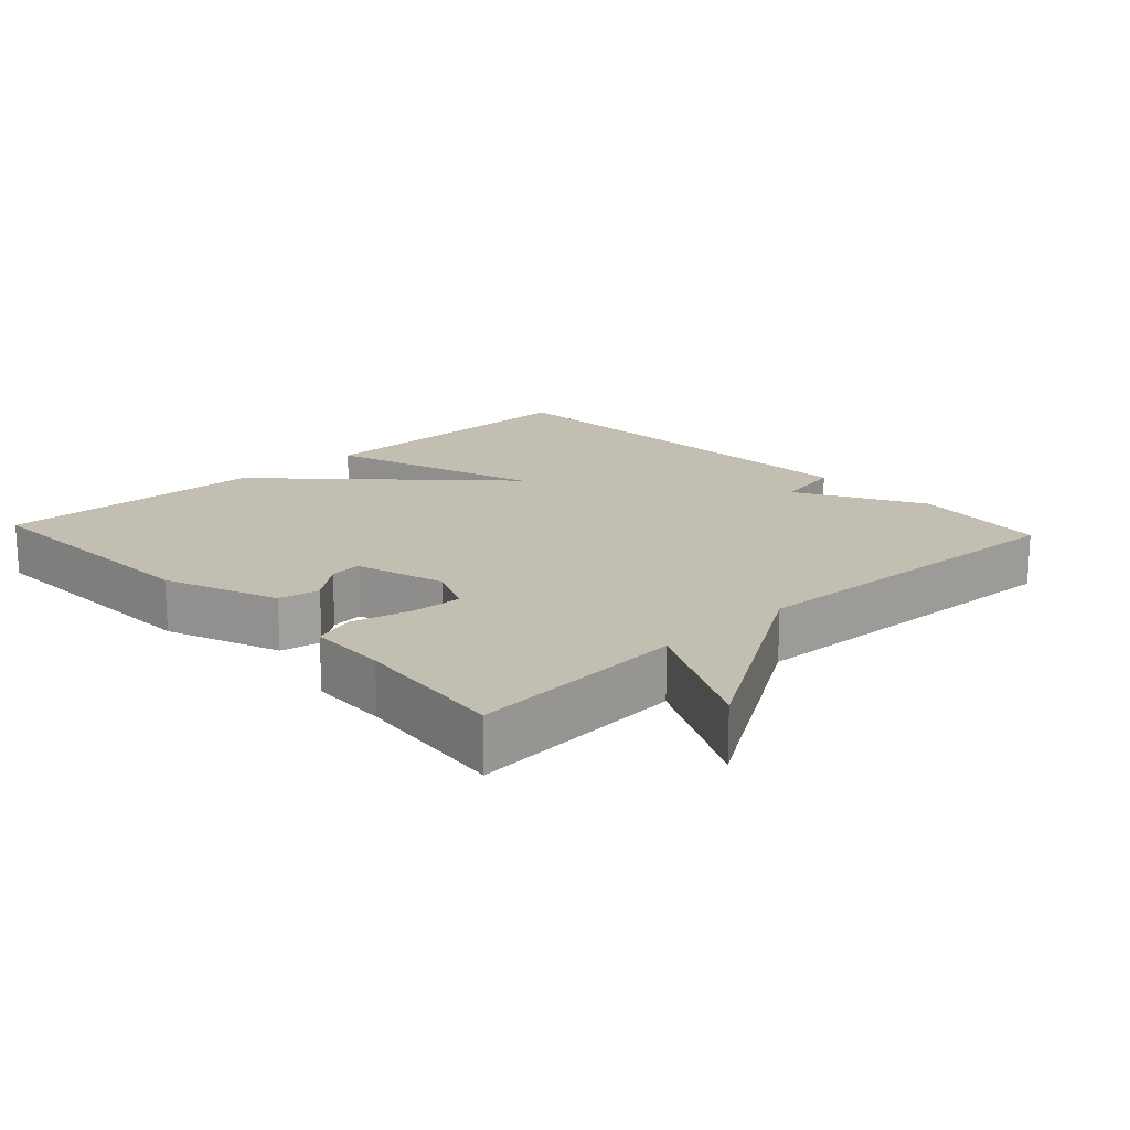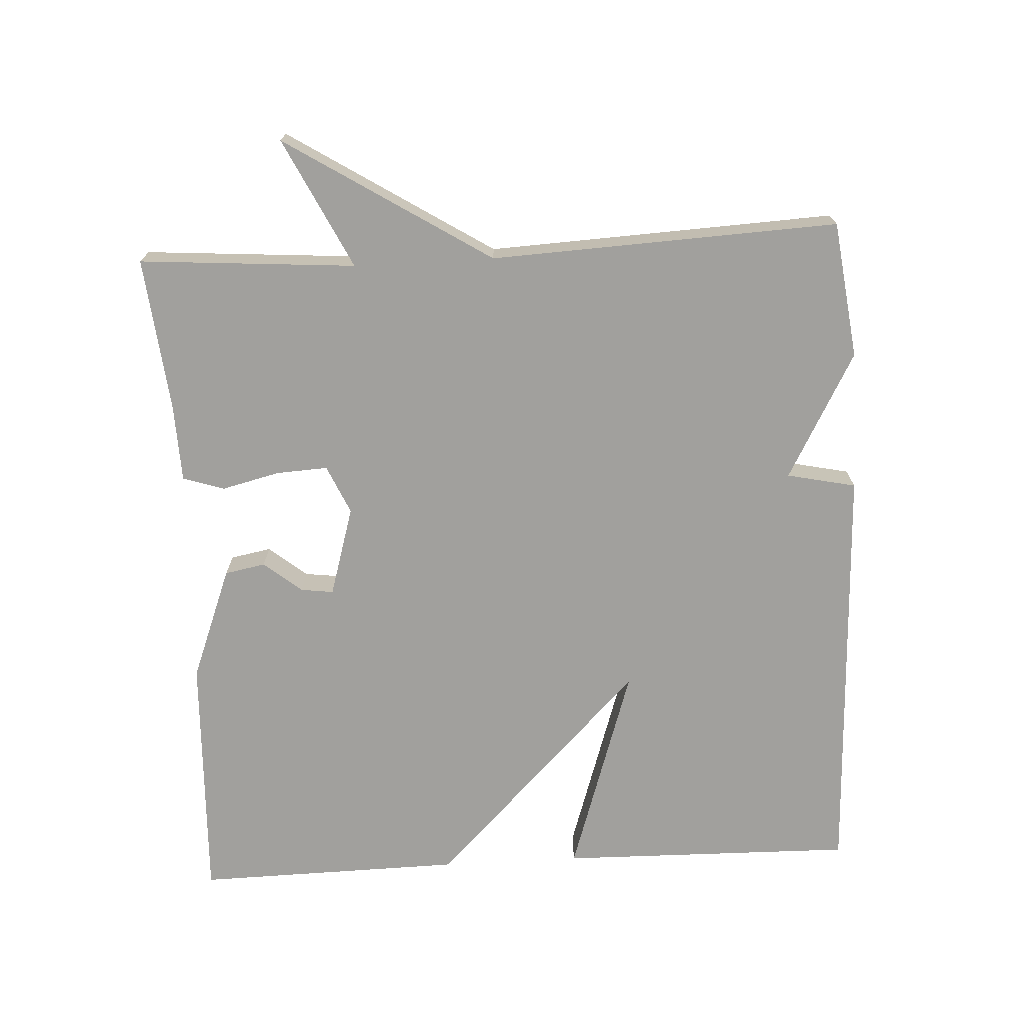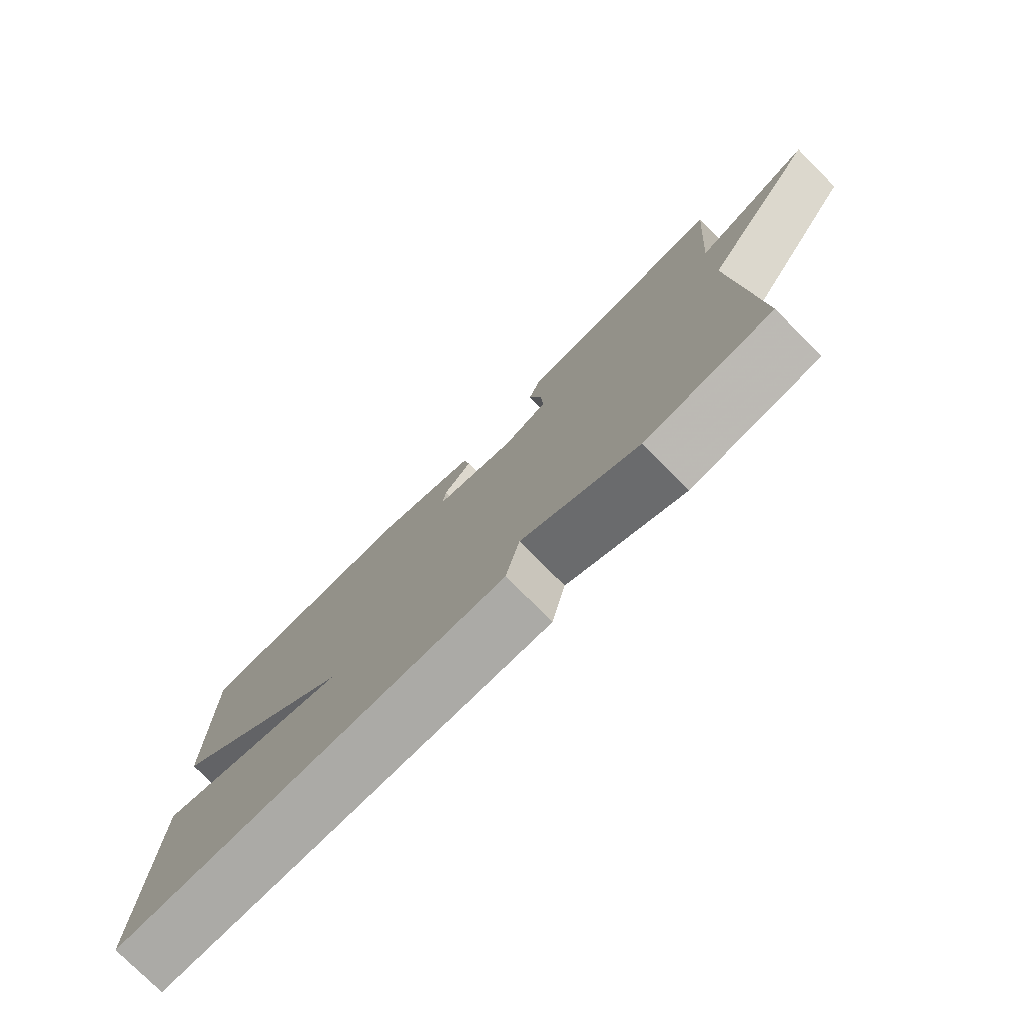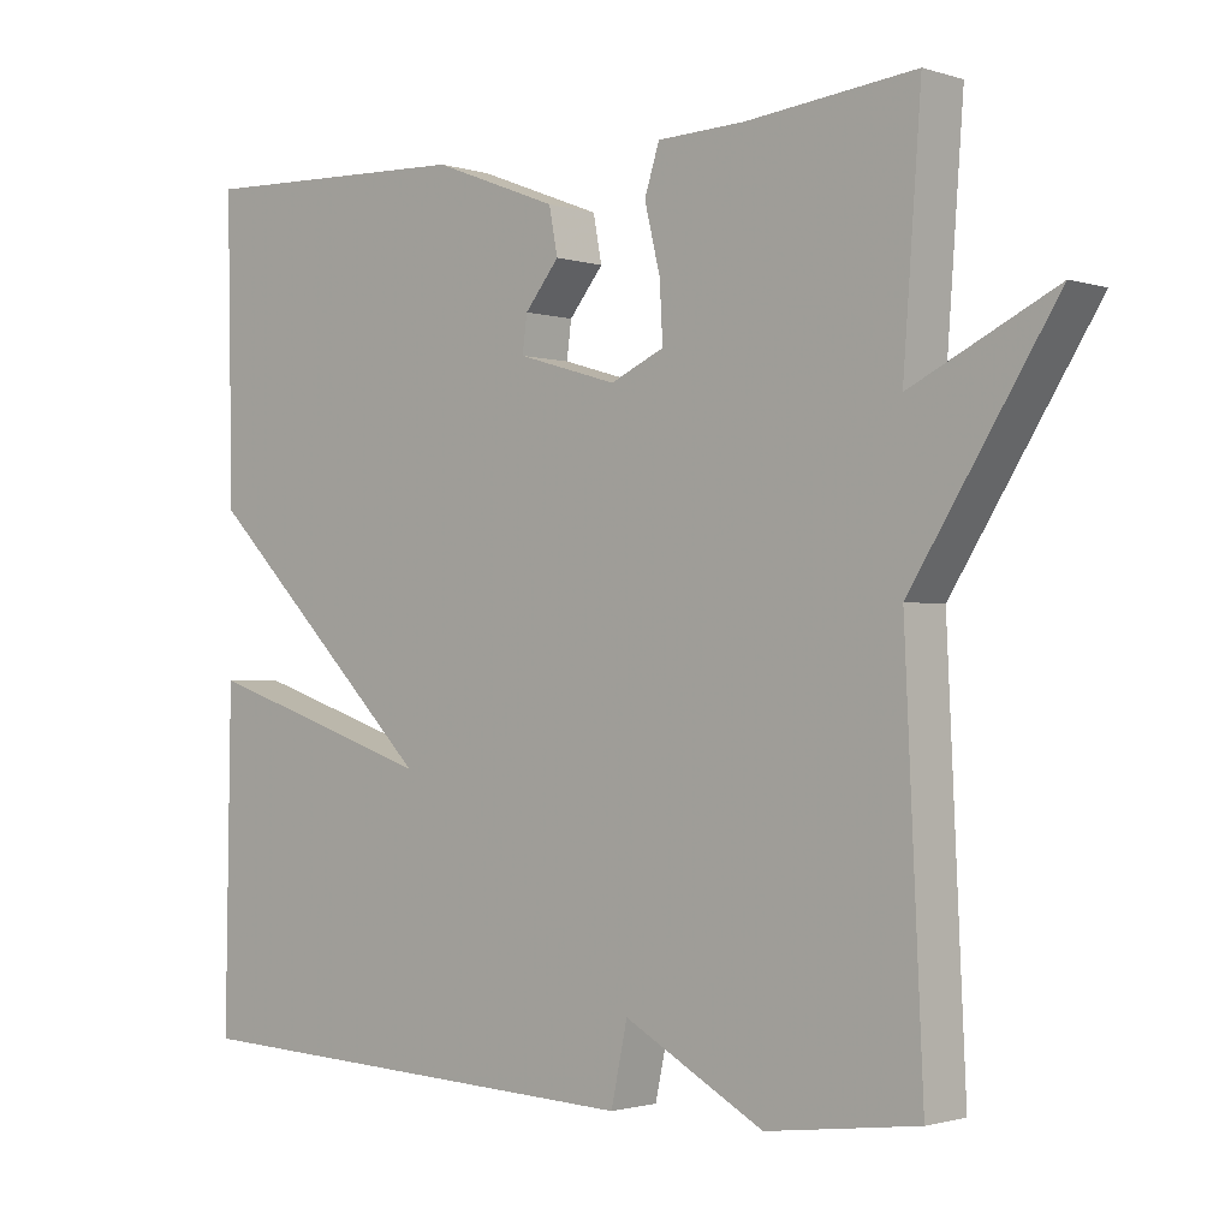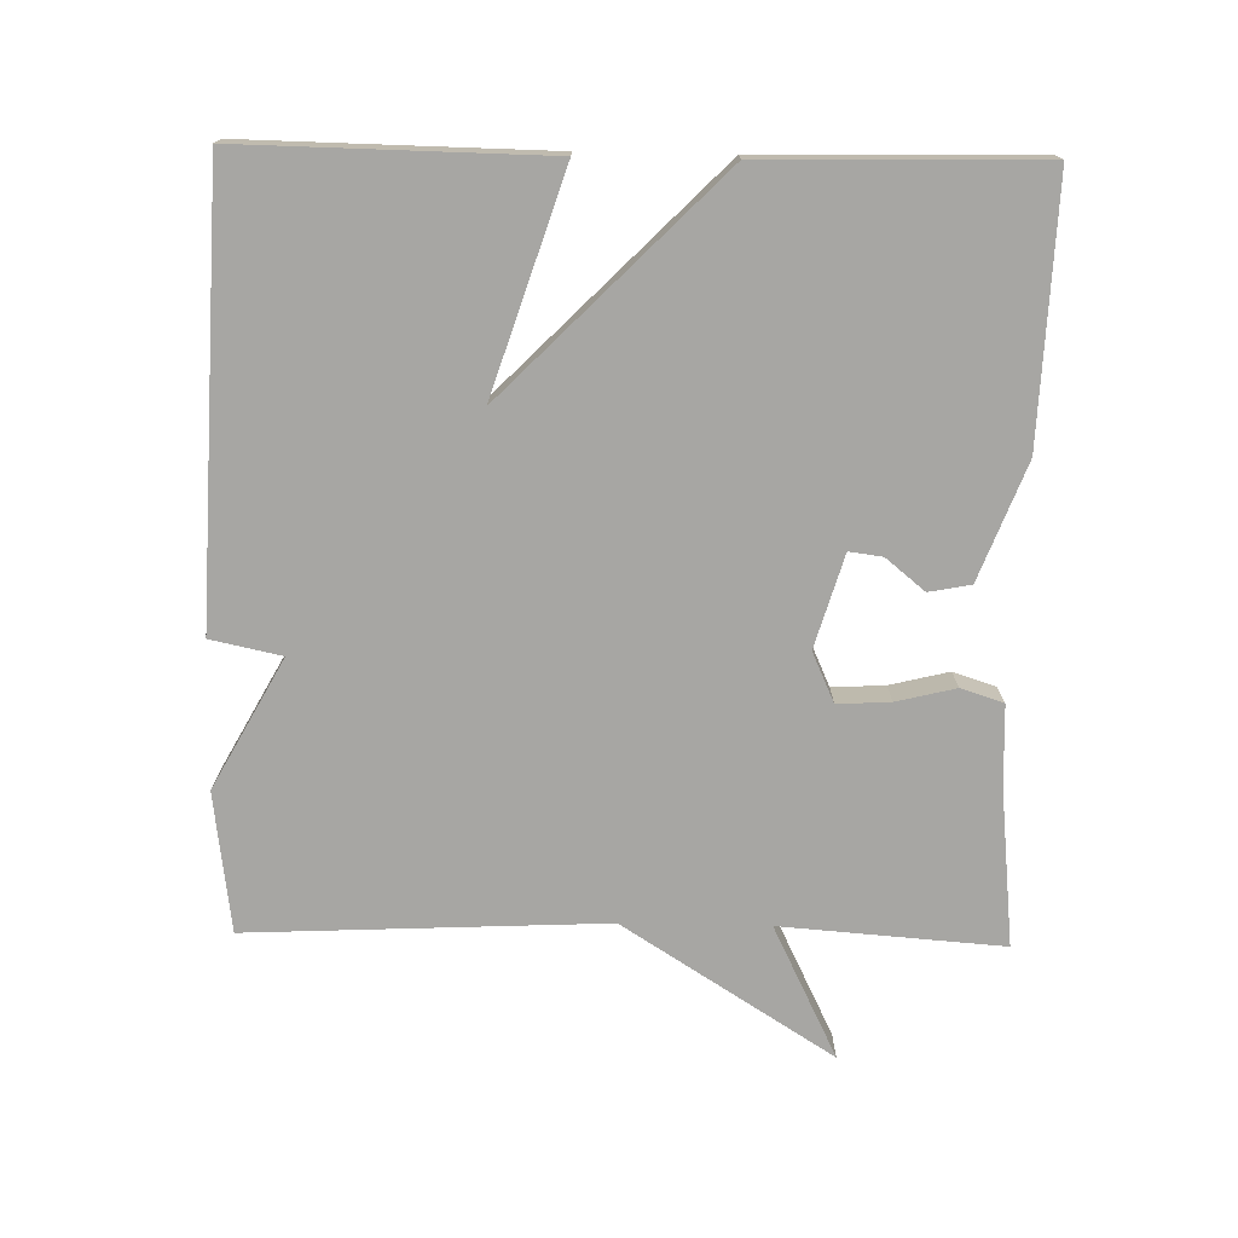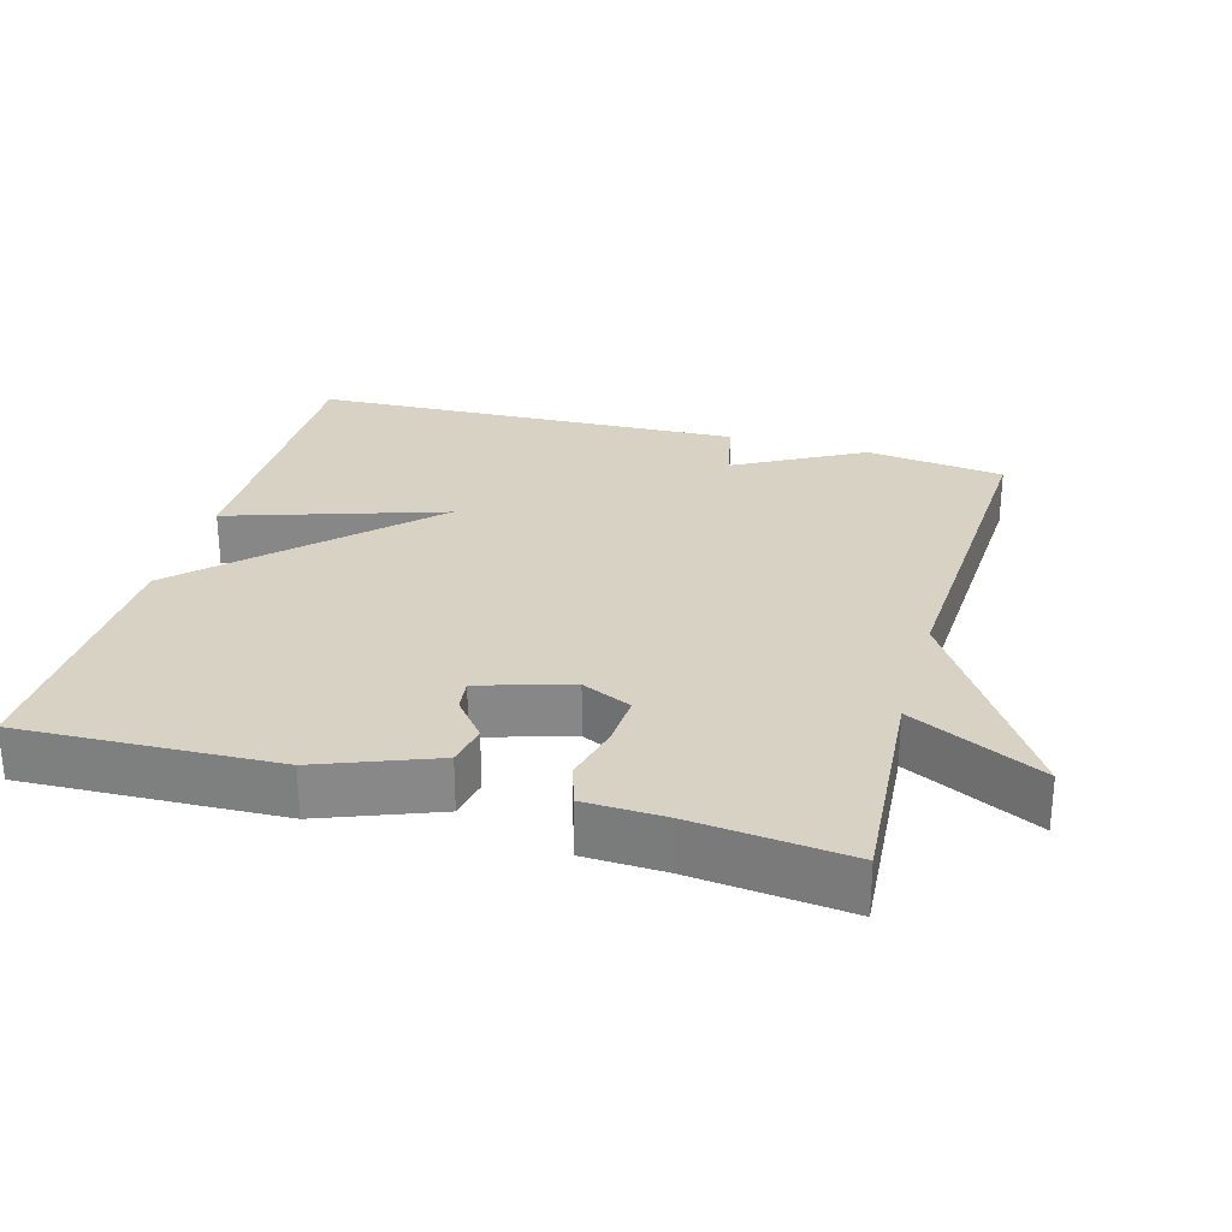
<metadata>
{"format":"obj","ext":"obj","renderer":"f3d","projection":"perspective","resolution":1024,"background":"white","views":[{"elev":17.4,"azim":47.0,"up":"+Y"},{"elev":-71.6,"azim":93.1,"up":"+Y"},{"elev":-77.7,"azim":45.0,"up":"+Z"},{"elev":-1.4,"azim":41.6,"up":"+Z"},{"elev":-74.2,"azim":-91.1,"up":"+Y"},{"elev":27.7,"azim":15.8,"up":"+Y"}]}
</metadata>
<code>
v -0.5 0.07 0.5
v -0.143 0.07 0.486
v 0.018 0.07 0.424
v 0.029 0.07 0.366
v -0.015 0.07 0.312
v -0.021 0.07 0.266
v 0.107 0.07 0.228
v 0.176 0.07 0.259
v 0.172 0.07 0.332
v 0.152 0.07 0.414
v 0.171 0.07 0.473
v 0.283 0.07 0.477
v 0.5 0.07 0.5
v 0.477 0.07 0.193
v 0.661 0.07 0.283
v 0.477 0.07 -0.007
v 0.5 0.07 -0.5
v 0.306 0.07 -0.525
v 0.127 0.07 -0.427
v 0.106 0.07 -0.525
v -0.5 0.07 -0.5
v -0.493 0.07 -0.08
v -0.193 0.07 -0.178
v -0.493 0.07 0.12
v -0.5 0 0.5
v -0.143 0 0.486
v 0.018 0 0.424
v 0.029 0 0.366
v -0.015 0 0.312
v -0.021 0 0.266
v 0.107 0 0.228
v 0.176 0 0.259
v 0.172 0 0.332
v 0.152 0 0.414
v 0.171 0 0.473
v 0.283 0 0.477
v 0.5 0 0.5
v 0.477 0 0.193
v 0.661 0 0.283
v 0.477 0 -0.007
v 0.5 0 -0.5
v 0.306 0 -0.525
v 0.127 0 -0.427
v 0.106 0 -0.525
v -0.5 0 -0.5
v -0.493 0 -0.08
v -0.193 0 -0.178
v -0.493 0 0.12
f 1 2 3
f 24 1 3
f 23 24 3
f 21 22 23
f 20 21 23
f 19 20 23
f 18 19 23
f 17 18 23
f 16 17 23
f 14 15 16 23
f 12 13 14
f 11 12 14
f 10 11 14
f 9 10 14
f 8 9 14
f 7 8 14 23
f 6 7 23
f 5 6 23
f 3 4 5
f 3 5 23
f 27 26 25
f 27 25 48
f 27 48 47
f 47 46 45
f 47 45 44
f 47 44 43
f 47 43 42
f 47 42 41
f 47 41 40
f 47 40 39 38
f 38 37 36
f 38 36 35
f 38 35 34
f 38 34 33
f 38 33 32
f 47 38 32 31
f 47 31 30
f 47 30 29
f 29 28 27
f 47 29 27
f 1 25 26 2
f 2 26 27 3
f 3 27 28 4
f 4 28 29 5
f 5 29 30 6
f 6 30 31 7
f 7 31 32 8
f 8 32 33 9
f 9 33 34 10
f 10 34 35 11
f 11 35 36 12
f 12 36 37 13
f 13 37 38 14
f 14 38 39 15
f 15 39 40 16
f 16 40 41 17
f 17 41 42 18
f 18 42 43 19
f 19 43 44 20
f 20 44 45 21
f 21 45 46 22
f 22 46 47 23
f 23 47 48 24
f 24 48 25 1

</code>
